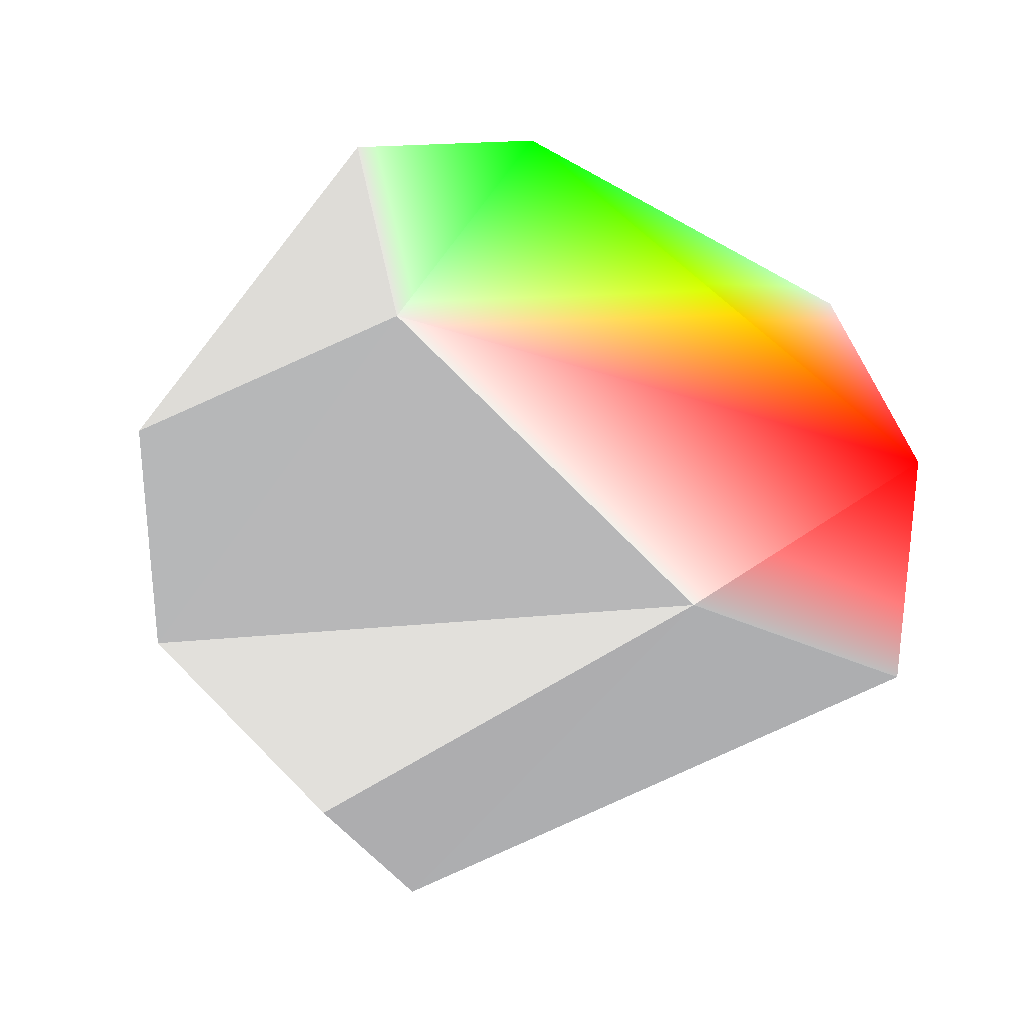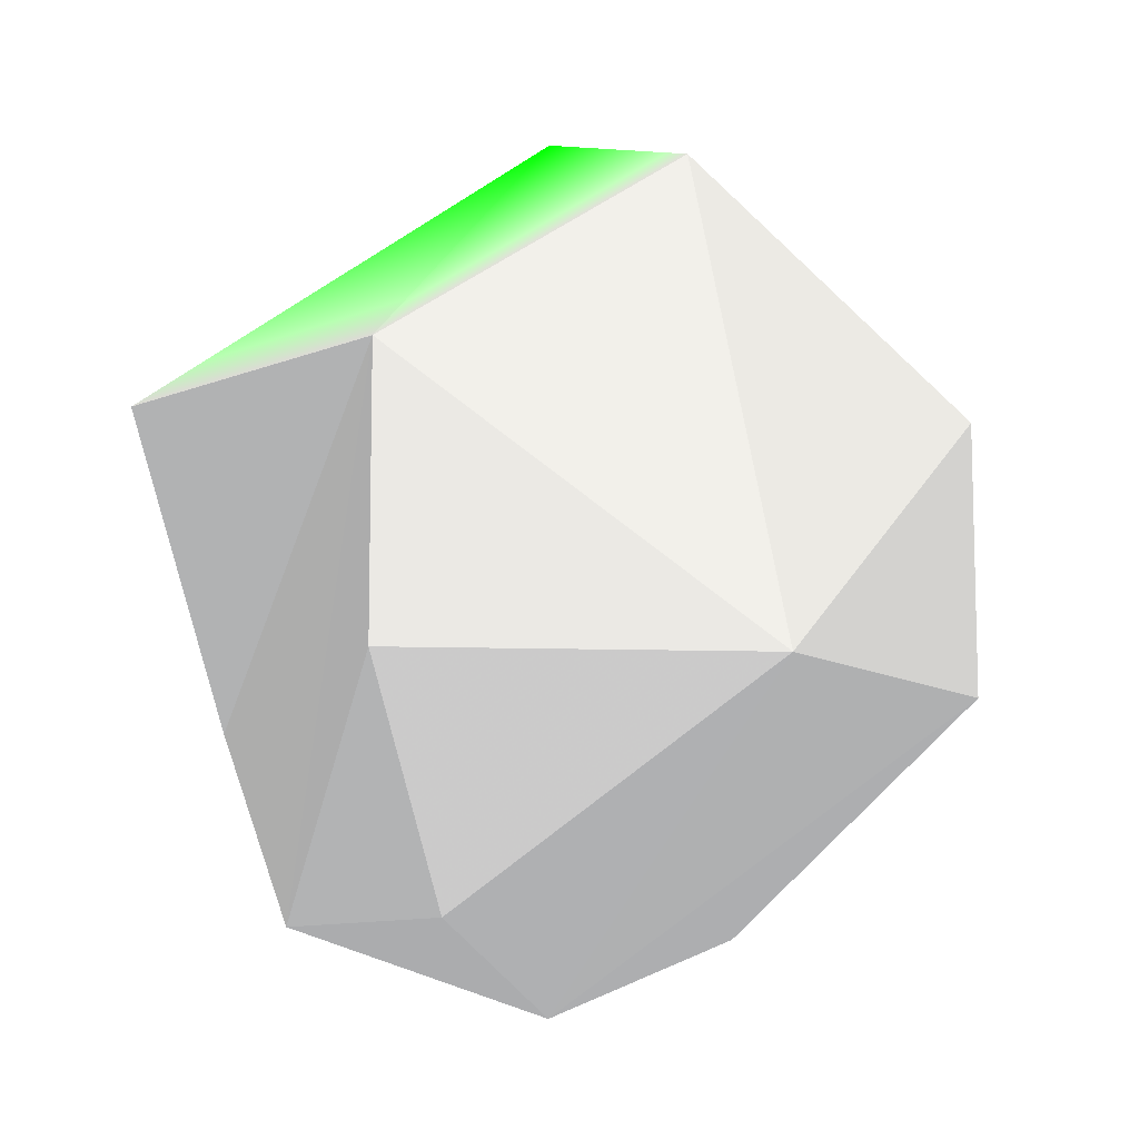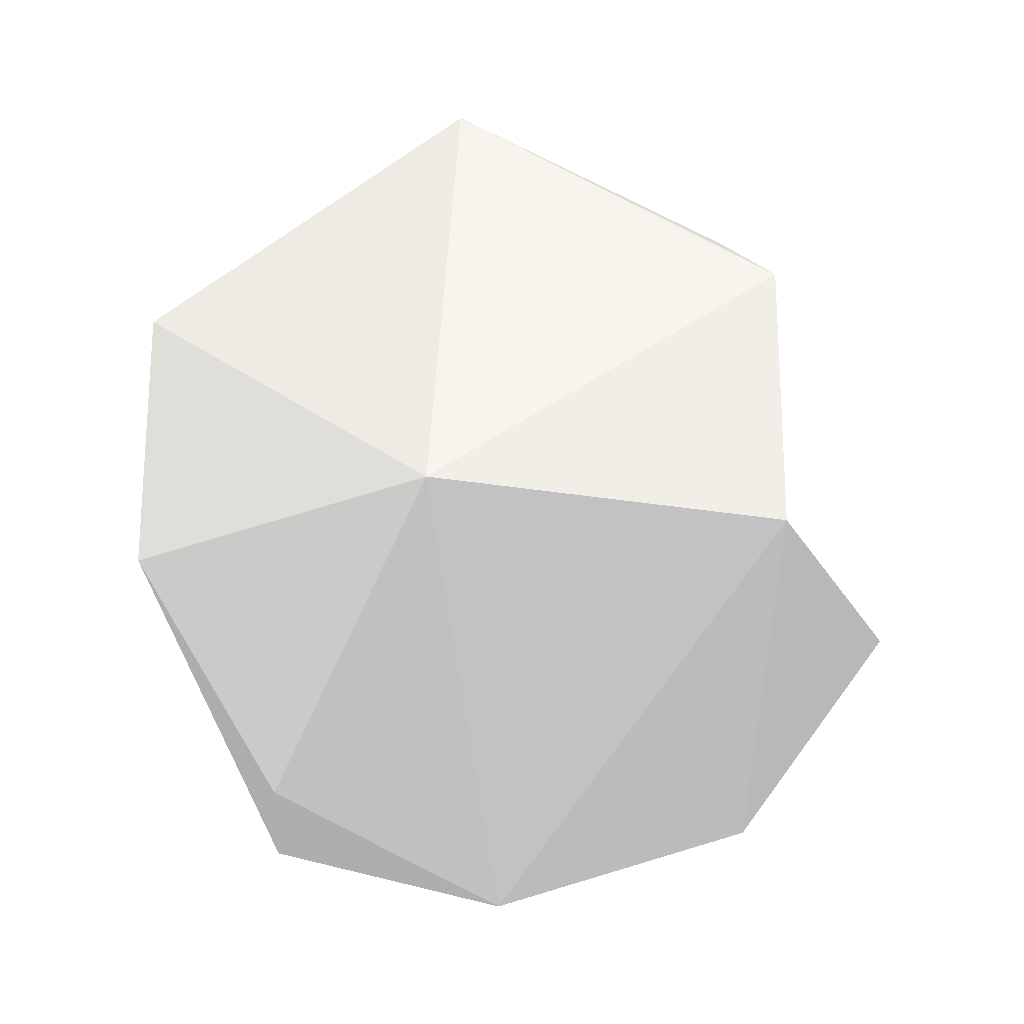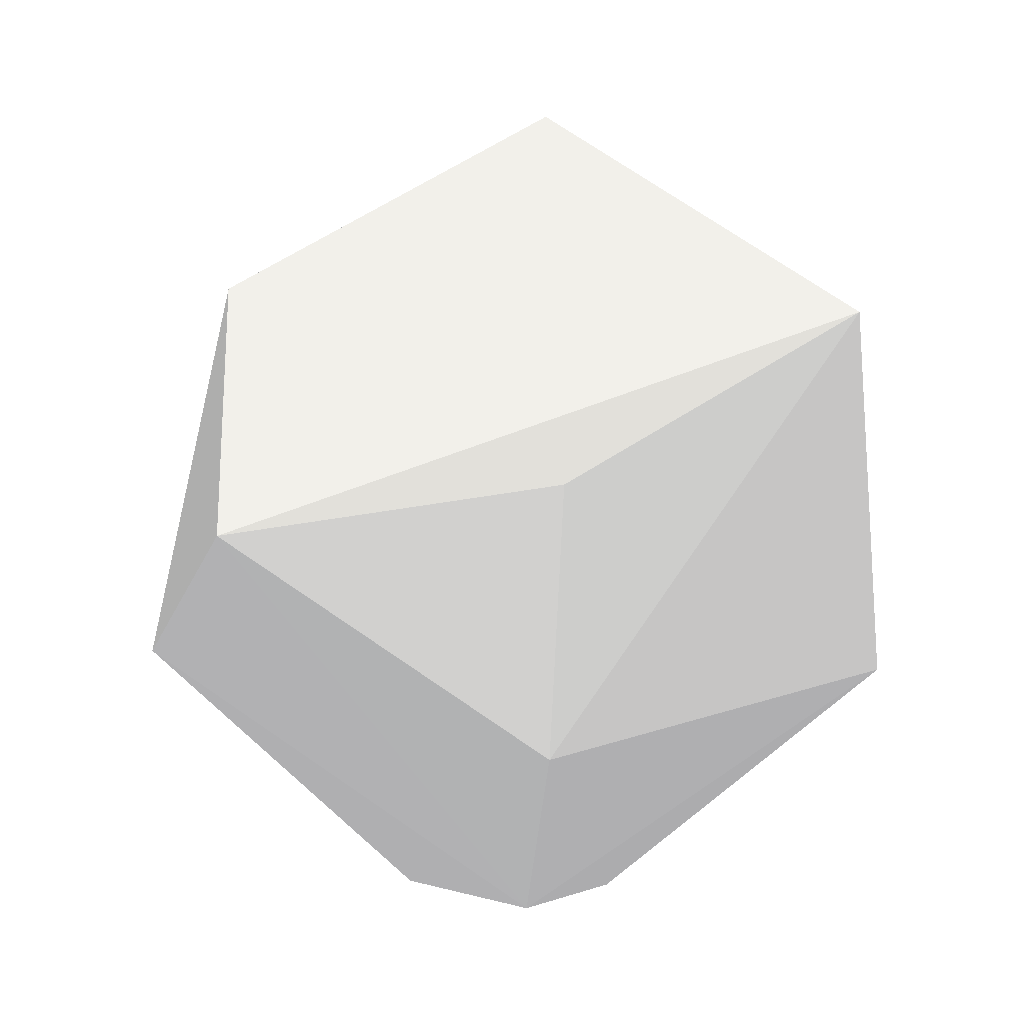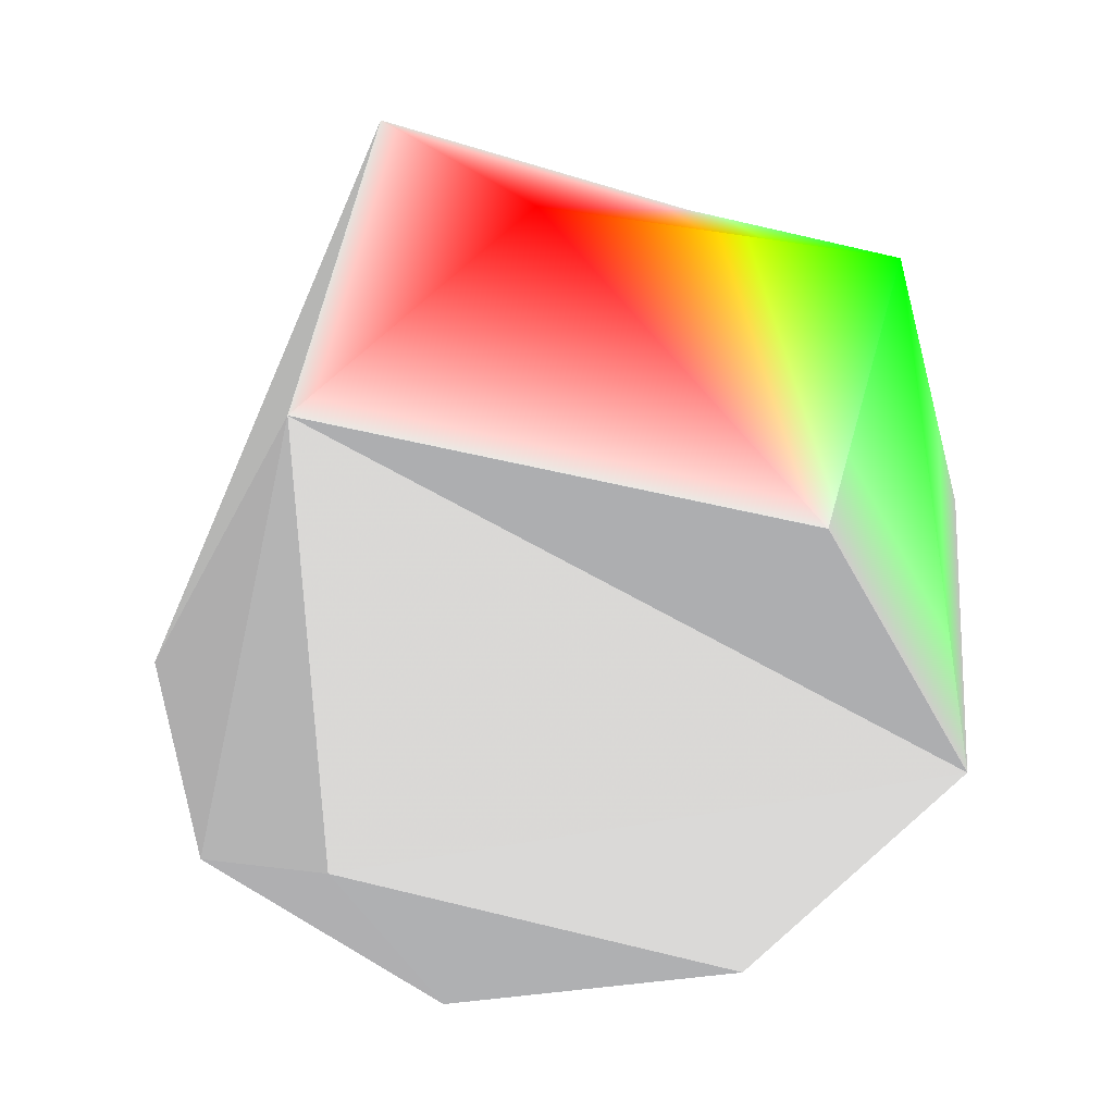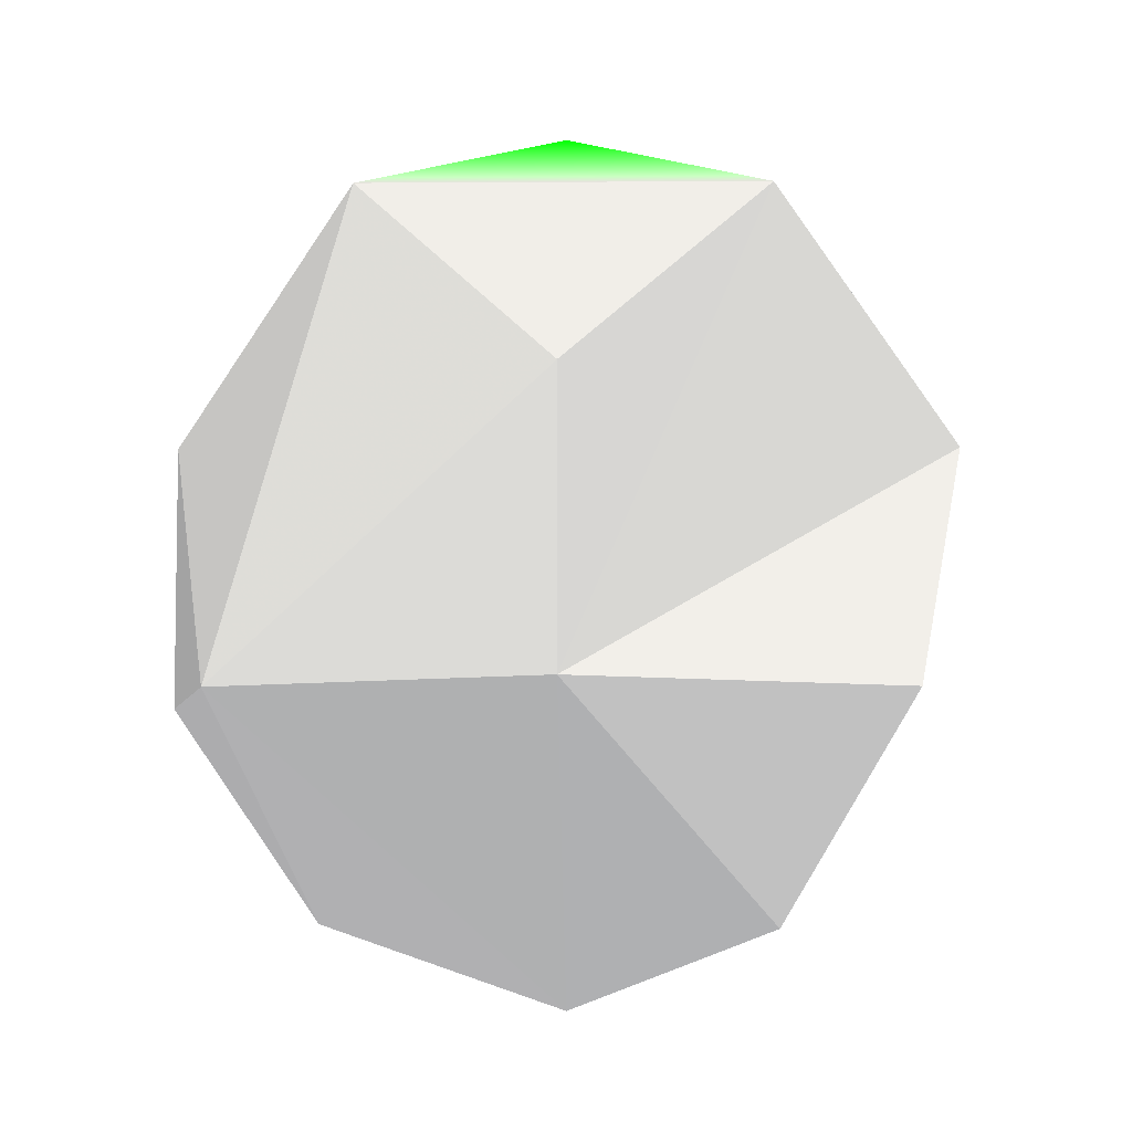
<metadata>
{"format":"obj","ext":"obj","renderer":"f3d","projection":"perspective","resolution":1024,"background":"white","views":[{"elev":31.7,"azim":-98.3,"up":"+Y"},{"elev":-10.2,"azim":98.1,"up":"+Y"},{"elev":-23.4,"azim":137.7,"up":"+Y"},{"elev":-22.1,"azim":-133.2,"up":"+Y"},{"elev":79.9,"azim":48.9,"up":"+Z"},{"elev":-6.2,"azim":-178.9,"up":"+Y"}]}
</metadata>
<code>
v 0.9272 -0.309 0.2116 0.5 0.5 0.5
v 0.7436 -0.309 -0.593 0.5 0.5 0.5
v 0.9272 0.309 0.2116 0.5 0.5 0.5
f 1 2 3
v -0.4595 0.809 -0.3665 0.5 0.5 0.5
v 0 -0.309 -0.9511 0.5 0.5 0.5
v -0.9272 0.309 0.2116 0.5 0.5 0.5
f 4 5 6
v 0 1 0 0 1 0
v -0.4126 0.309 0.8569 1 0 0
f 7 4 8
f 4 6 8
v 0 -1 0 0.5 0.5 0.5
v -0.4595 -0.809 -0.3665 0.5 0.5 0.5
f 9 10 5
v -0.4126 -0.309 0.8569 0.5 0.5 0.5
f 9 11 10
f 11 8 6
f 11 6 10
f 9 5 2
v 0.573 -0.809 0.1308 0.5 0.5 0.5
f 2 1 12
f 9 2 12
v 0 0.309 -0.9511 0.5 0.5 0.5
f 2 5 13
f 5 4 13
v -0.7436 -0.309 -0.593 0.5 0.5 0.5
f 6 5 14
f 5 10 14
f 10 6 14
v 0.4126 0.309 0.8569 0.5 0.5 0.5
f 8 11 15
f 11 3 15
f 3 7 15
f 7 8 15
v 0.255 -0.809 0.5296 0.5 0.5 0.5
f 3 11 16
f 11 9 16
f 9 12 16
f 12 1 16
f 1 3 16
v 0.4595 0.809 -0.3665 0.5 0.5 0.5
f 7 3 17
f 3 2 17
f 2 13 17
f 13 4 17
f 4 7 17

</code>
